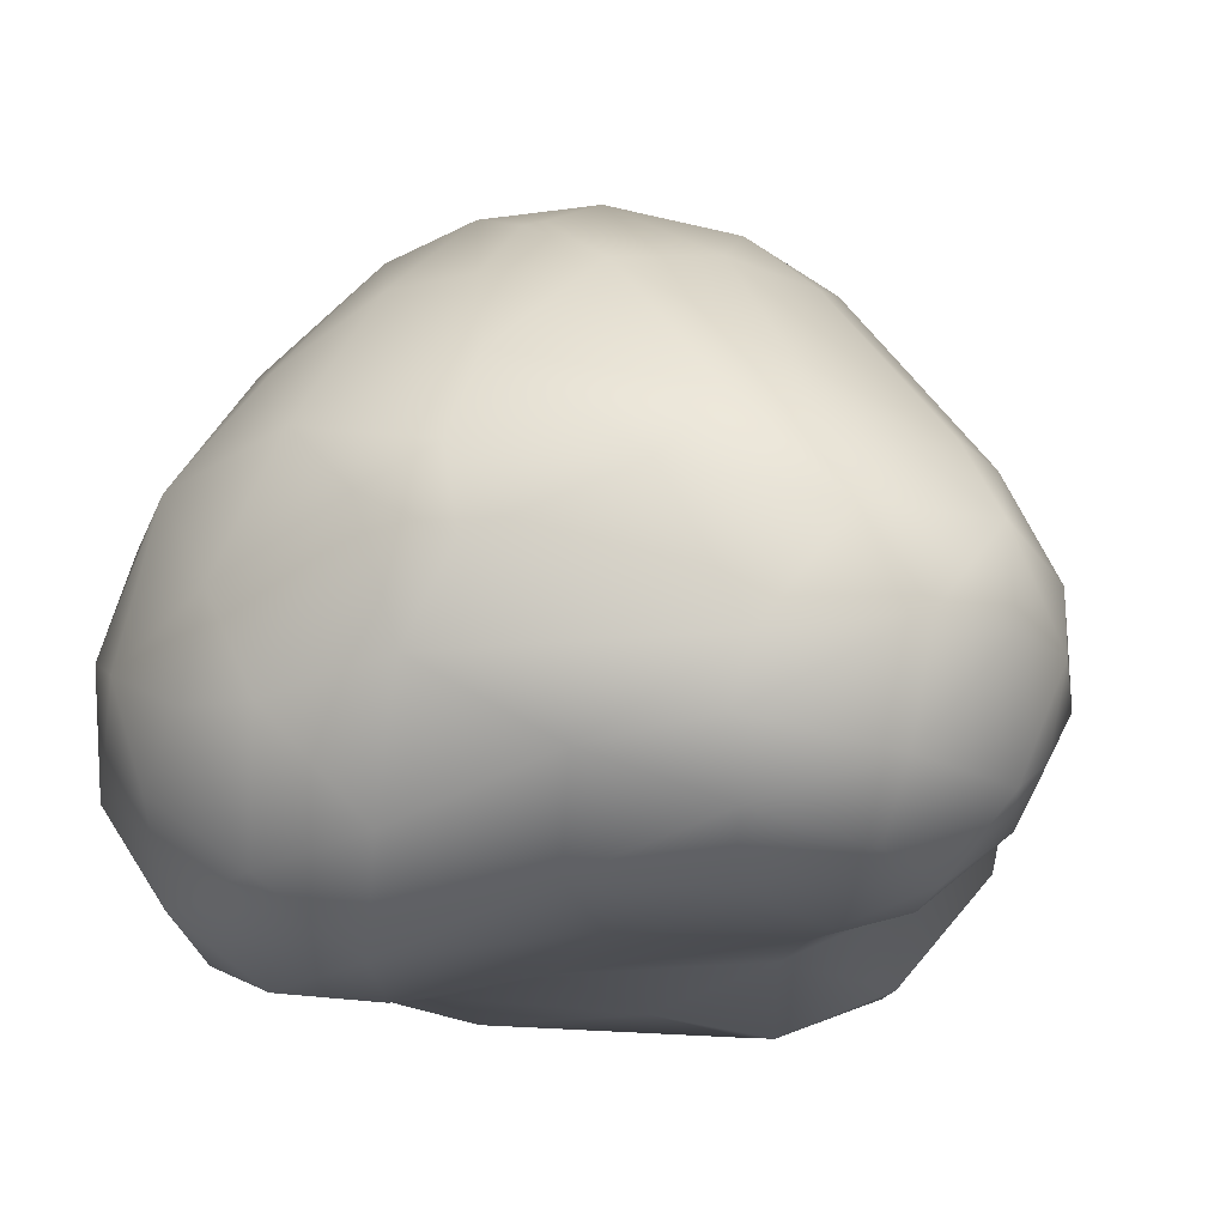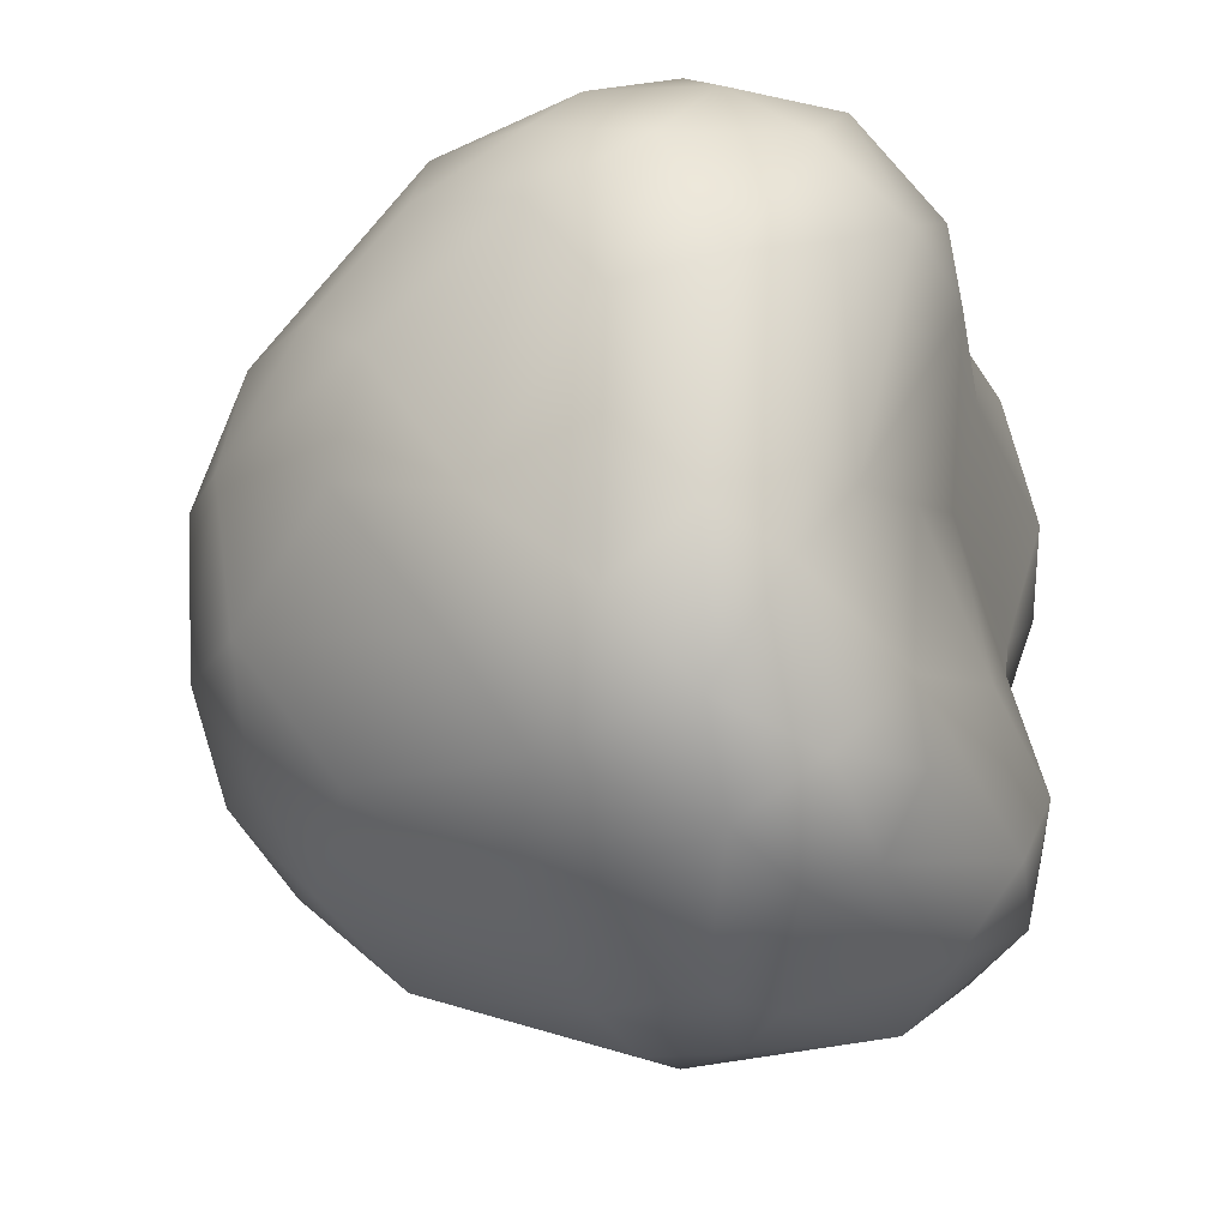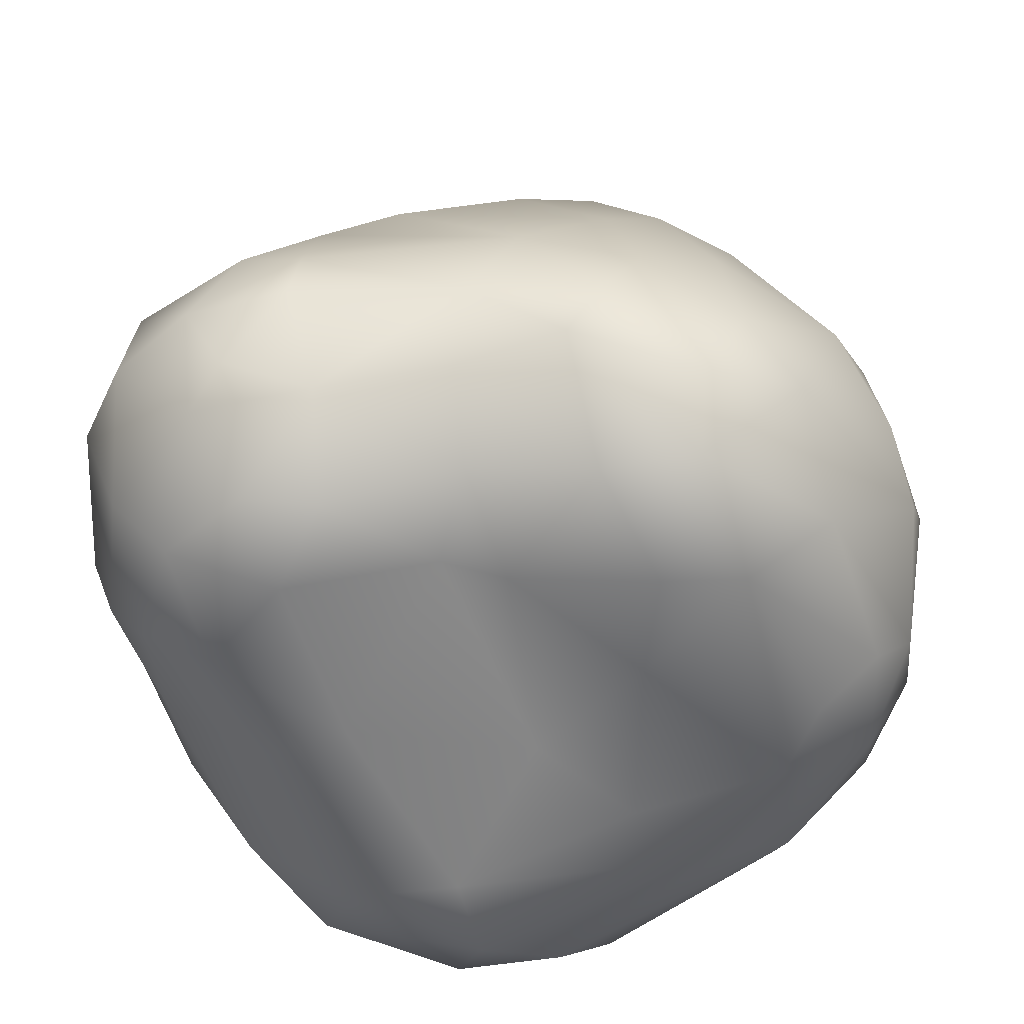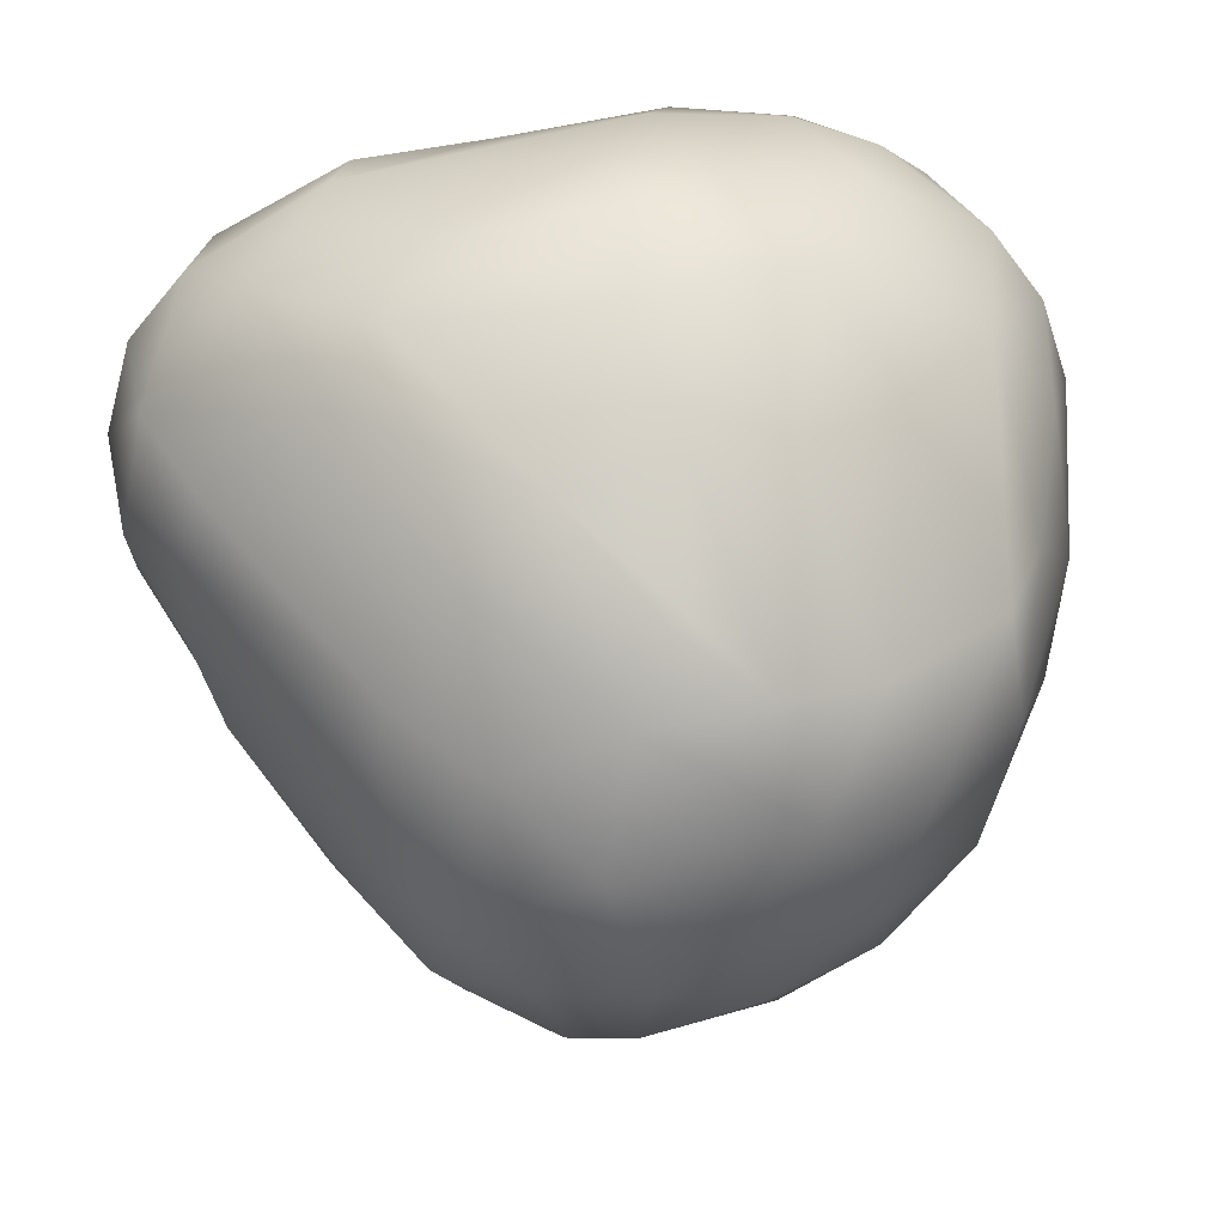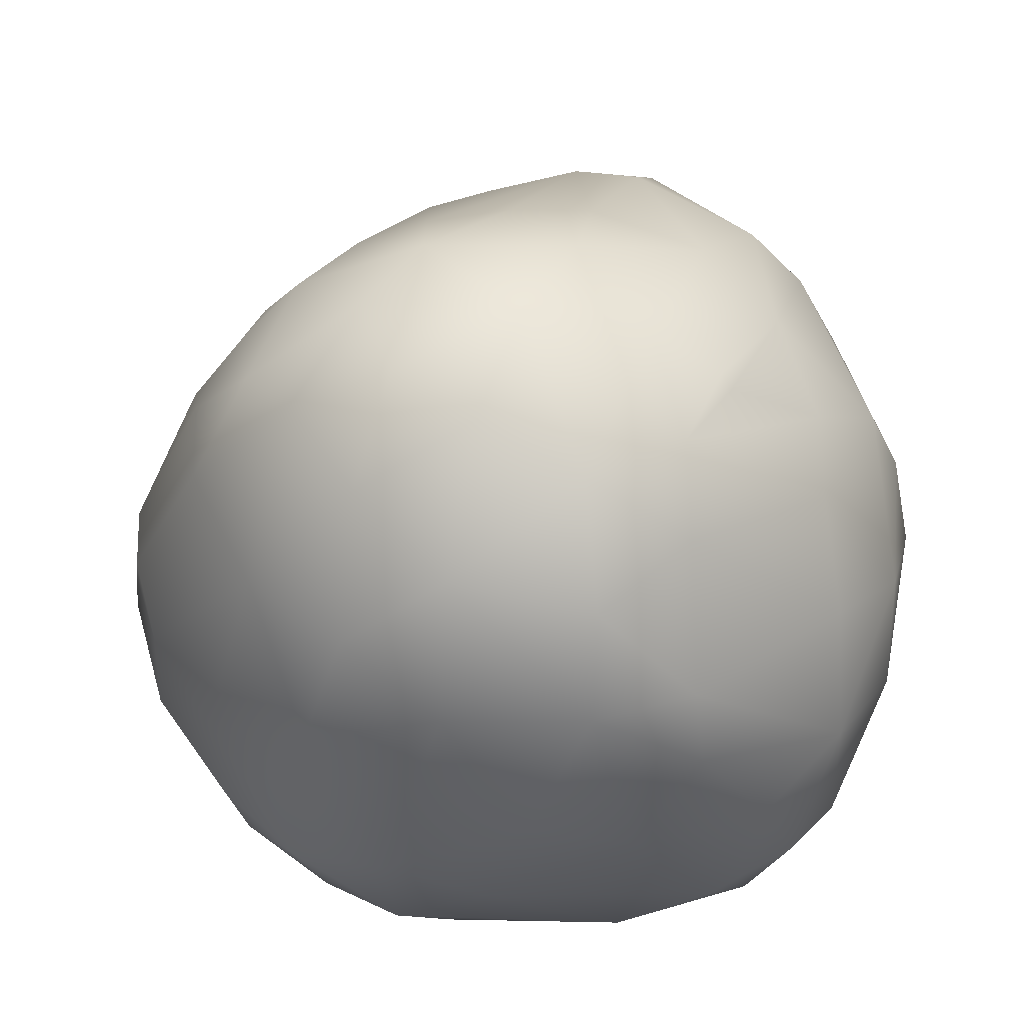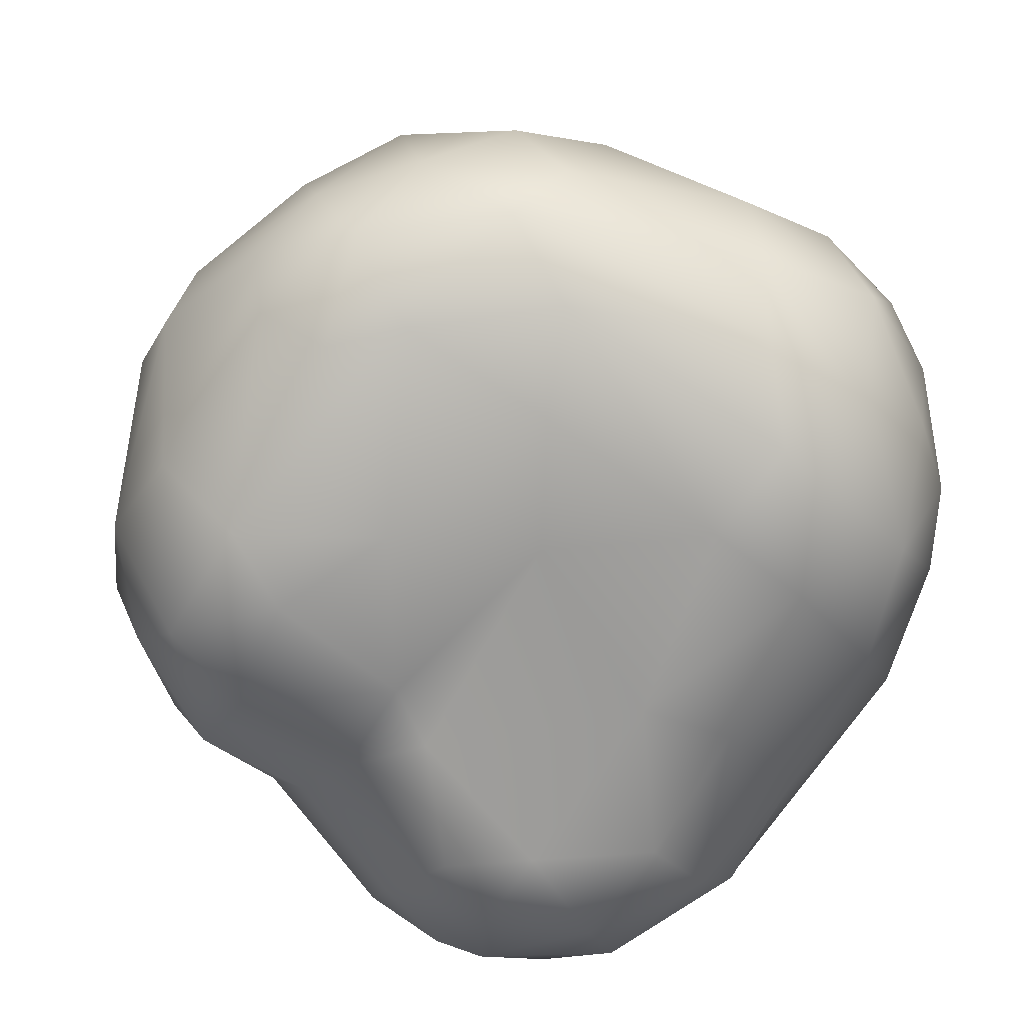
<metadata>
{"format":"obj","ext":"obj","renderer":"f3d","projection":"perspective","resolution":1024,"background":"white","views":[{"elev":-18.6,"azim":16.3,"up":"+Y"},{"elev":-27.6,"azim":-67.9,"up":"+Z"},{"elev":-54.9,"azim":115.2,"up":"+Y"},{"elev":37.9,"azim":171.5,"up":"+Z"},{"elev":68.8,"azim":-99.5,"up":"+Y"},{"elev":-74.6,"azim":-116.8,"up":"+Y"}]}
</metadata>
<code>
g waxLump_ld
v 0.2068 0.4529 -0.05506
v 0.2177 0.4101 -0.1183
v 0.3085 0.2884 -0.04135
v 0.1576 0.5051 -0.06279
v 0.238 0.2633 -0.212
v 0.2914 0.1886 -0.1522
v 0.1754 0.4316 -0.1756
v 0.105 0.521 -0.1235
v 0.06003 0.5536 0.006938
v 0.2477 0.1516 -0.2453
v 0.2717 0.08842 -0.2187
v 0.3051 0.1146 -0.1065
v 0.2713 0.04129 -0.1843
v 0.2761 0.04865 -0.08547
v 0.1927 -0.04944 -0.1752
v 0.2174 -0.01047 -0.06642
v 0.1233 -0.04616 -0.06157
v 0.1471 0.3989 -0.2322
v 0.1829 0.2154 -0.2923
v 0.193 0.08683 -0.3122
v 0.203 0.01898 -0.2764
v 0.1653 -0.04005 -0.2541
v 0.09125 -0.08165 -0.1839
v 0.07806 0.4614 -0.2321
v 0.1026 0.3613 -0.2844
v 0.1309 0.05189 -0.3367
v 0.07401 0.2051 -0.3604
v 0.001013 -0.06717 -0.1306
v -0.04498 -0.05647 -0.009862
v 0.02082 0.4021 -0.2919
v 0.02741 0.5031 -0.198
v 0.05407 -0.06787 -0.246
v 0.04165 -0.01618 -0.3214
v 0.02439 0.548 -0.1097
v 0.008068 0.1356 -0.3791
v 0.01935 0.2166 -0.3673
v -0.05849 0.218 -0.3596
v -0.09359 0.4231 -0.2556
v -0.06421 0.5198 -0.1555
v -0.04553 0.08426 -0.3738
v -0.08899 0.1243 -0.3693
v -0.1449 0.0344 -0.3277
v -0.03394 0.5557 -0.04838
v -0.154 0.2388 -0.3178
v -0.1114 -0.01225 -0.3039
v -0.1521 0.5067 -0.0928
v -0.1679 0.4438 -0.1863
v -0.2136 0.3441 -0.231
v -0.09456 0.5465 0.032
v -0.2426 0.4225 -0.1139
v -0.2087 0.06191 -0.305
v -0.2044 -0.00779 -0.2626
v -0.1953 0.1574 -0.3188
v -0.2715 0.1763 -0.2612
v -0.3088 0.2227 -0.1813
v -0.2746 0.05295 -0.2391
v -0.117 -0.04852 -0.2445
v -0.1622 -0.05508 -0.1935
v -0.3282 0.1048 -0.1768
v -0.2792 -0.01144 -0.1552
v -0.1477 -0.05919 -0.0569
v -0.2355 -0.04405 -0.08488
v -0.3253 0.03472 -0.1268
v -0.1304 -0.09551 0.1061
v -0.3435 0.1942 -0.09402
v -0.3652 0.08485 0.02816
v -0.338 -0.0003078 0.04916
v -0.286 -0.05297 0.07677
v -0.2167 -0.08653 0.1239
v -0.277 -0.0341 0.1773
v -0.3449 0.05761 0.157
v -0.3188 0.3109 -0.05199
v -0.3647 0.1474 0.1139
v -0.2656 0.431 0.01141
v -0.3386 0.2798 0.04098
v -0.1953 0.4927 0.02686
v -0.1763 -0.03099 0.2649
v -0.2693 0.03615 0.2438
v -0.1135 -0.08351 0.1935
v 0.0412 -0.05836 0.1302
v 0.1589 -0.04032 -0.01651
v 0.1233 -0.04616 -0.06157
v 0.2174 -0.01047 -0.06642
v -0.2533 0.4165 0.1033
v -0.1446 0.4959 0.1147
v -0.2926 0.3489 0.106
v -0.2662 0.2668 0.2427
v -0.3234 0.2537 0.1631
v -0.3371 0.1558 0.195
v -0.2998 0.1291 0.2437
v -0.2198 0.08286 0.2986
v -0.1961 0.1641 0.3151
v -0.1809 0.3491 0.2507
v -0.1522 0.07423 0.3234
v -0.1357 0.276 0.3208
v -0.09269 0.406 0.2487
v -0.0746 -0.01499 0.2898
v -0.07136 0.2073 0.3555
v -0.0651 0.5189 0.1236
v 0.03517 -0.03823 0.2124
v -0.03948 0.09198 0.3448
v 0.03456 0.523 0.1138
v 0.06685 0.0307 0.2992
v 0.1363 0.5032 0.06839
v 0.1576 0.5051 -0.06279
v 0.2011 0.4639 0.02081
v 0.2068 0.4529 -0.05506
v 0.1542 -0.04892 0.2009
v 0.1748 -0.008543 0.2593
v 0.2033 -0.06204 0.1078
v 0.2555 -0.02719 0.1902
v 0.251 -0.03967 0.04756
v 0.3203 0.02156 0.02092
v 0.2761 0.04865 -0.08547
v 0.3051 0.1146 -0.1065
v 0.2814 -0.03425 0.1045
v 0.341 0.02517 0.1262
v 0.2853 0.0271 0.2304
v 0.1782 0.0453 0.2976
v 0.197 0.09664 0.3105
v 0.309 0.1171 0.2559
v 0.3558 0.1161 0.199
v 0.3505 0.2021 0.189
v 0.3787 0.1195 0.1189
v 0.3573 0.05312 0.08881
v 0.368 0.1073 0.02643
v 0.3664 0.1579 0.01731
v 0.2914 0.1886 -0.1522
v 0.373 0.1887 0.07417
v 0.3333 0.2573 0.02216
v 0.3085 0.2884 -0.04135
v 0.3338 0.2701 0.1076
v 0.2016 0.4373 0.09378
v 0.3146 0.2751 0.1653
v 0.1498 0.4307 0.1871
v 0.07657 0.415 0.241
v 0.2157 0.3128 0.2557
v 0.2645 0.1892 0.2835
v 0.1763 0.2787 0.2975
v 0.1345 0.2199 0.3287
v 0.005004 0.4856 0.1712
v -0.01013 0.4821 0.1763
v -0.01688 0.4062 0.2597
v 0.01056 0.3149 0.327
v -0.006477 0.2382 0.3556
v 0.005941 0.1657 0.3572
g waxLump_ld_0
f 3 2 1
f 4 1 2
f 3 5 2
f 6 5 3
f 2 7 4
f 2 5 7
f 7 8 4
f 8 9 4
f 6 10 5
f 10 6 11
f 6 12 11
f 11 12 13
f 14 13 12
f 14 15 13
f 15 14 16
f 16 17 15
f 7 5 18
f 10 19 5
f 18 5 19
f 20 10 11
f 20 19 10
f 11 13 21
f 11 21 20
f 15 22 13
f 13 22 21
f 15 17 23
f 23 22 15
f 24 7 18
f 24 8 7
f 19 25 18
f 25 24 18
f 20 21 26
f 26 21 22
f 19 20 27
f 27 25 19
f 20 26 27
f 28 23 17
f 28 17 29
f 30 24 25
f 30 25 27
f 31 8 24
f 31 24 30
f 23 32 22
f 32 23 28
f 26 22 33
f 33 22 32
f 31 34 8
f 34 9 8
f 27 26 35
f 30 27 36
f 36 27 35
f 30 36 37
f 37 36 35
f 30 38 31
f 38 30 37
f 39 34 31
f 39 31 38
f 35 26 40
f 40 26 33
f 35 41 37
f 35 40 41
f 40 33 42
f 42 41 40
f 9 34 43
f 43 34 39
f 37 44 38
f 37 41 44
f 42 33 45
f 45 33 32
f 43 39 46
f 47 39 38
f 46 39 47
f 38 48 47
f 48 38 44
f 43 49 9
f 49 43 46
f 47 48 50
f 50 46 47
f 42 51 41
f 52 42 45
f 51 42 52
f 53 44 41
f 41 51 53
f 54 44 53
f 54 48 44
f 54 53 51
f 48 55 50
f 48 54 55
f 56 54 51
f 56 51 52
f 52 45 57
f 45 32 57
f 58 57 32
f 58 52 57
f 58 32 28
f 55 54 59
f 59 54 56
f 56 52 60
f 52 58 60
f 61 58 28
f 28 29 61
f 62 58 61
f 62 60 58
f 56 63 59
f 60 63 56
f 29 64 61
f 64 62 61
f 55 59 65
f 59 63 66
f 66 65 59
f 60 67 63
f 67 66 63
f 68 60 62
f 68 67 60
f 68 62 69
f 62 64 69
f 70 67 68
f 69 70 68
f 67 71 66
f 67 70 71
f 55 65 72
f 72 50 55
f 73 65 66
f 71 73 66
f 74 50 72
f 50 74 46
f 75 72 65
f 73 75 65
f 75 74 72
f 76 46 74
f 76 49 46
f 69 77 70
f 78 71 70
f 77 78 70
f 79 77 69
f 79 69 64
f 80 79 64
f 80 64 29
f 80 29 81
f 81 29 82
f 82 83 81
f 84 76 74
f 76 85 49
f 85 76 84
f 84 74 86
f 87 84 86
f 86 74 75
f 75 88 86
f 87 86 88
f 75 73 88
f 88 73 89
f 88 89 87
f 73 71 89
f 89 71 90
f 90 87 89
f 90 71 78
f 90 78 91
f 77 91 78
f 92 90 91
f 92 87 90
f 93 84 87
f 84 93 85
f 94 91 77
f 92 91 94
f 93 87 95
f 95 87 92
f 96 85 93
f 95 96 93
f 77 97 94
f 97 77 79
f 94 98 92
f 92 98 95
f 96 99 85
f 99 49 85
f 97 79 100
f 100 79 80
f 94 97 101
f 94 101 98
f 102 49 99
f 102 9 49
f 97 100 103
f 97 103 101
f 102 104 9
f 104 105 9
f 106 105 104
f 106 107 105
f 100 80 108
f 109 103 100
f 109 100 108
f 110 108 80
f 110 80 81
f 111 109 108
f 111 108 110
f 110 81 112
f 112 81 83
f 83 113 112
f 113 83 114
f 115 113 114
f 110 112 116
f 110 116 111
f 112 113 116
f 111 116 117
f 117 116 113
f 109 111 118
f 118 111 117
f 109 119 103
f 109 118 119
f 120 103 119
f 103 120 101
f 121 119 118
f 120 119 121
f 122 118 117
f 121 118 122
f 123 121 122
f 124 122 117
f 123 122 124
f 125 117 113
f 125 124 117
f 113 126 125
f 124 125 126
f 115 126 113
f 115 127 126
f 126 127 124
f 115 128 127
f 124 127 129
f 123 124 129
f 128 130 127
f 129 127 130
f 128 131 130
f 107 130 131
f 129 130 132
f 132 130 107
f 132 123 129
f 106 132 107
f 132 106 133
f 104 133 106
f 133 134 132
f 132 134 123
f 135 133 104
f 134 133 135
f 135 104 102
f 102 136 135
f 135 137 134
f 137 123 134
f 137 135 136
f 123 137 138
f 123 138 121
f 121 138 120
f 137 139 138
f 137 136 139
f 138 140 120
f 138 139 140
f 141 136 102
f 141 102 99
f 141 99 142
f 141 142 136
f 142 99 143
f 142 143 136
f 96 143 99
f 144 139 136
f 144 136 143
f 143 96 144
f 140 139 144
f 144 96 95
f 144 95 145
f 144 145 140
f 145 95 98
f 120 140 146
f 140 145 146
f 146 145 98
f 101 120 146
f 98 101 146

</code>
